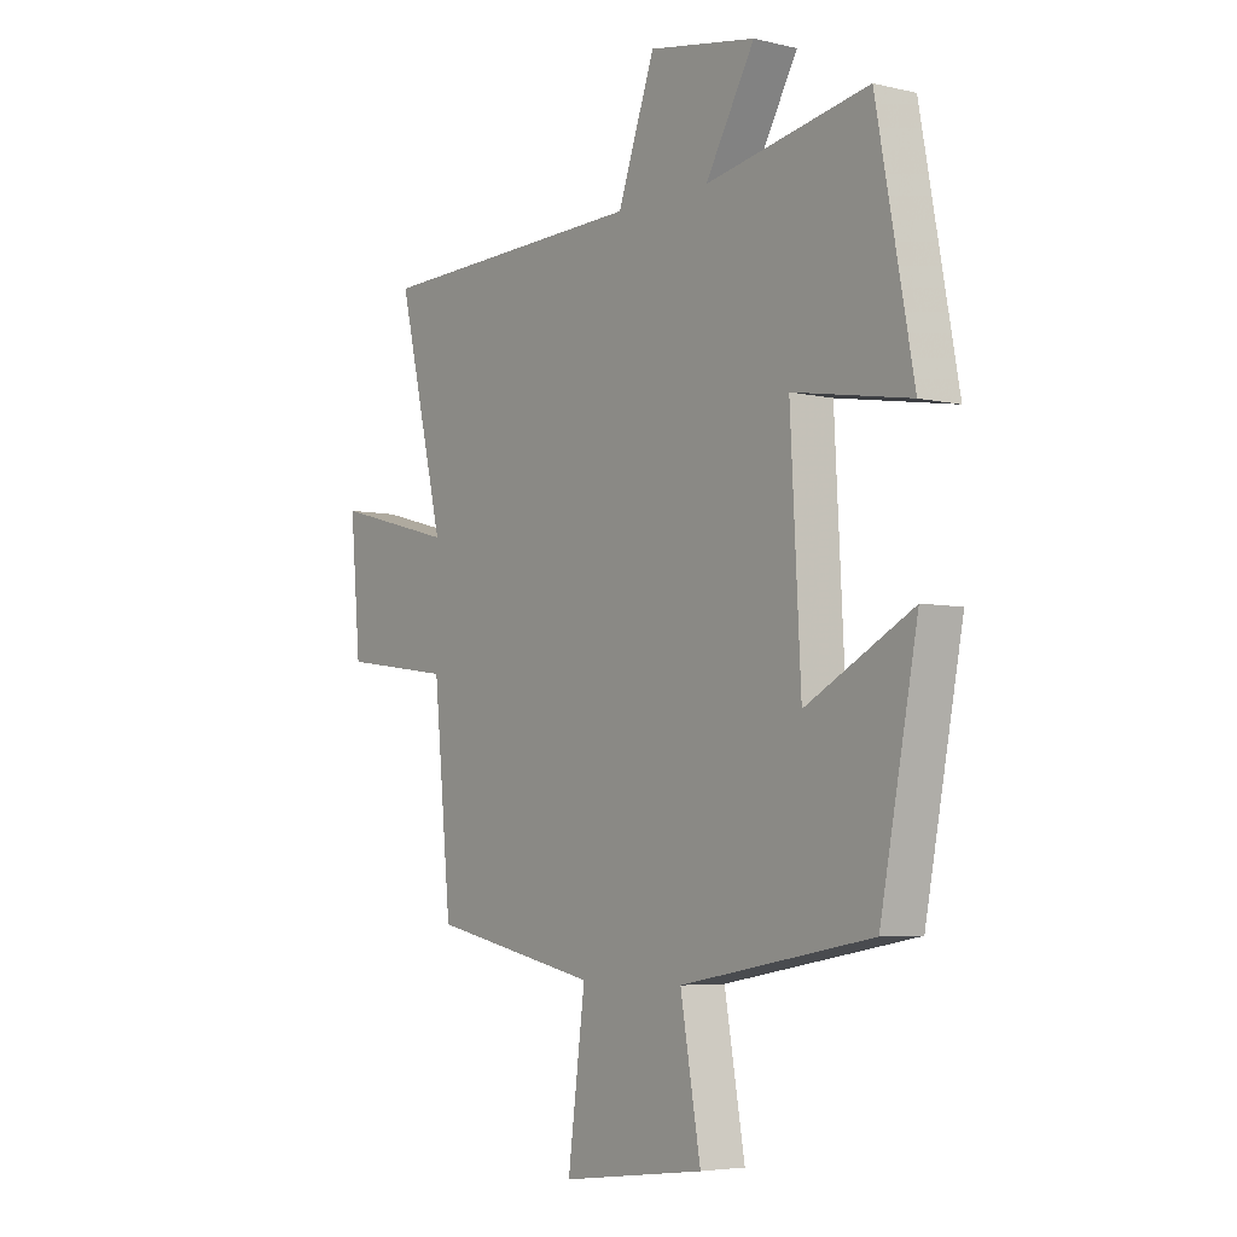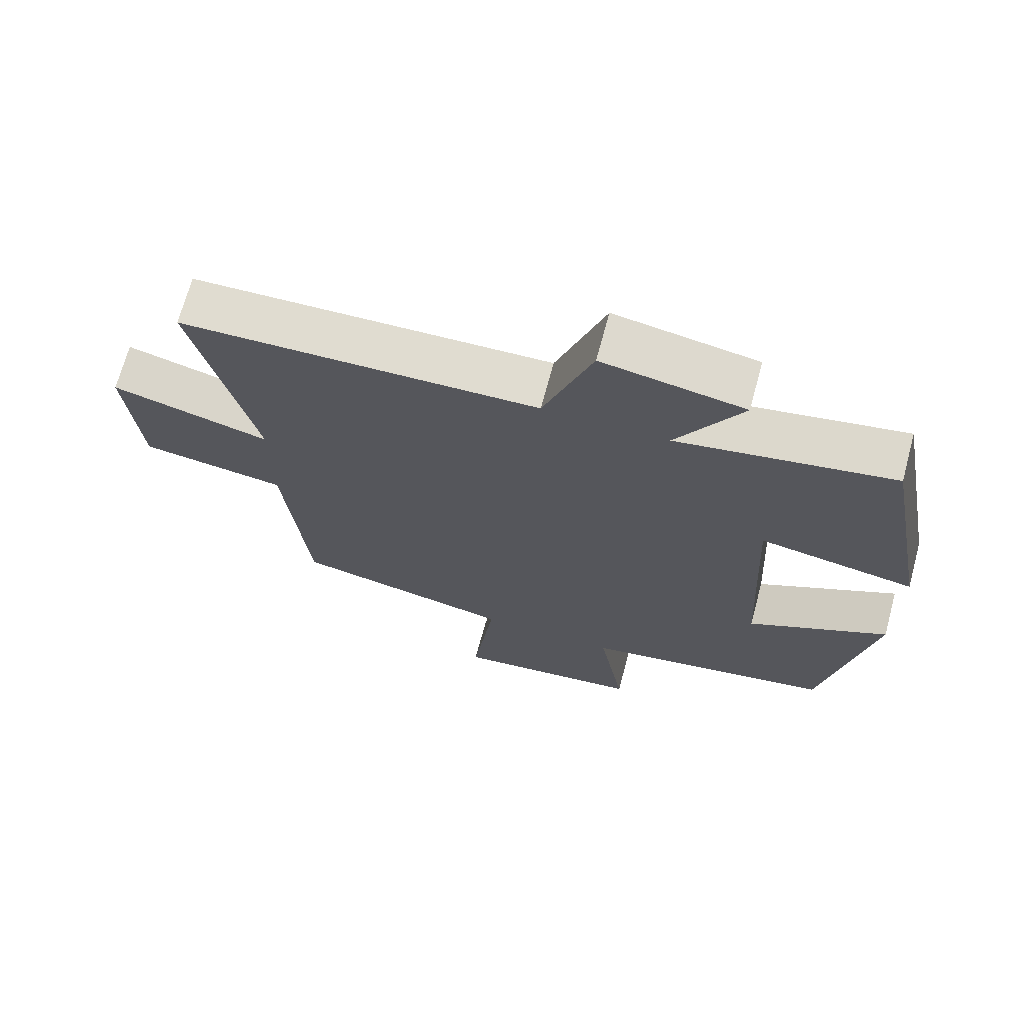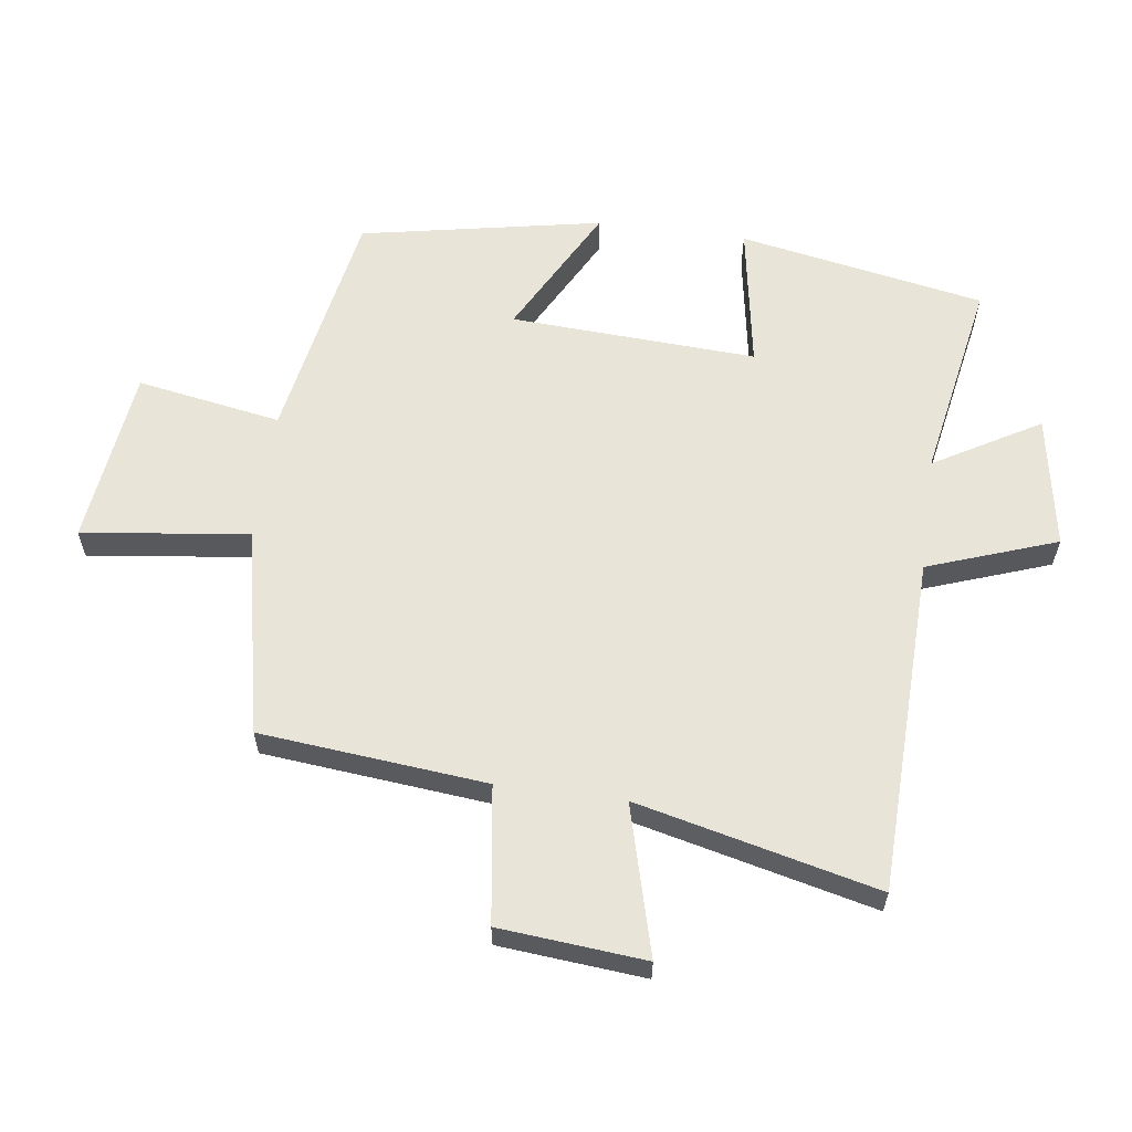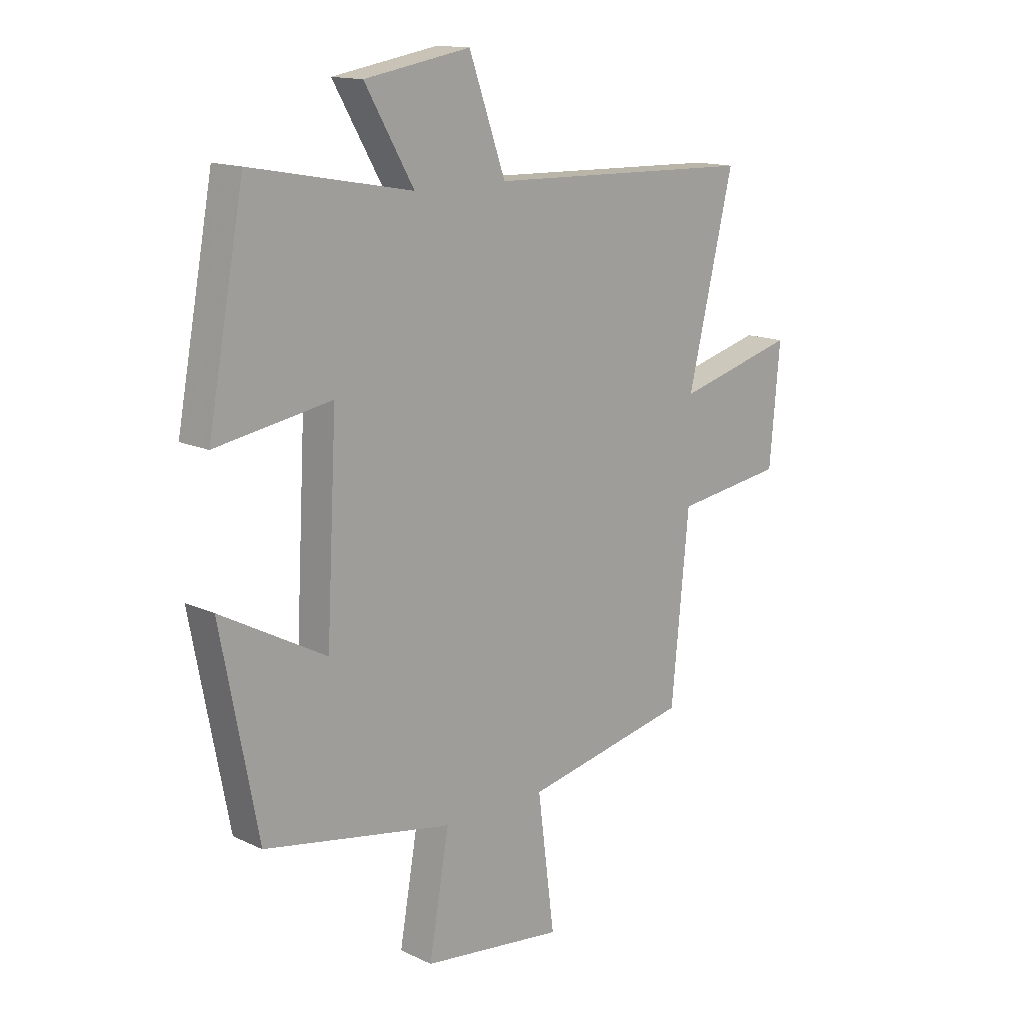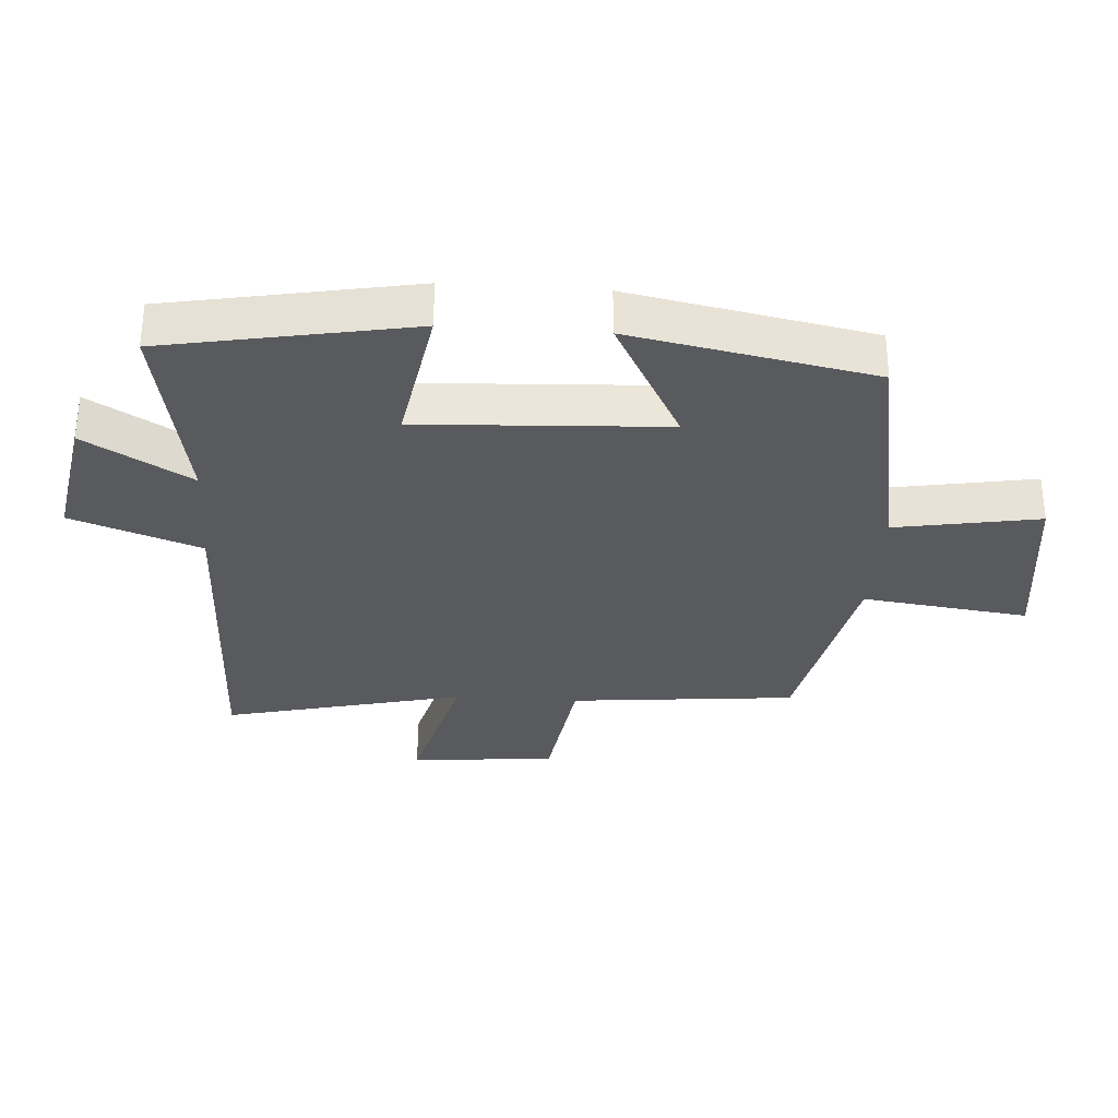
<metadata>
{"format":"obj","ext":"obj","renderer":"f3d","projection":"perspective","resolution":1024,"background":"white","views":[{"elev":-5.1,"azim":53.4,"up":"+Z"},{"elev":69.5,"azim":15.1,"up":"+Z"},{"elev":60.7,"azim":-82.3,"up":"+Y"},{"elev":14.4,"azim":135.6,"up":"+Z"},{"elev":-31.8,"azim":86.1,"up":"+Y"}]}
</metadata>
<code>
v 0.429 0.07 0.558
v 0.5 0.07 0.176
v 0.275 0.07 0.214
v 0.295 0.07 -0.168
v 0.5 0.07 -0.058
v 0.428 0.07 -0.433
v 0.06 0.07 -0.5
v 0.099 0.07 -0.724
v -0.177 0.07 -0.758
v -0.144 0.07 -0.5
v -0.466 0.07 -0.433
v -0.5 0.07 -0.082
v -0.712 0.07 -0.052
v -0.732 0.07 0.174
v -0.5 0.07 0.112
v -0.589 0.07 0.485
v -0.066 0.07 0.5
v 0.005 0.07 0.7
v 0.211 0.07 0.664
v 0.116 0.07 0.5
v 0.429 0 0.558
v 0.5 0 0.176
v 0.275 0 0.214
v 0.295 0 -0.168
v 0.5 0 -0.058
v 0.428 0 -0.433
v 0.06 0 -0.5
v 0.099 0 -0.724
v -0.177 0 -0.758
v -0.144 0 -0.5
v -0.466 0 -0.433
v -0.5 0 -0.082
v -0.712 0 -0.052
v -0.732 0 0.174
v -0.5 0 0.112
v -0.589 0 0.485
v -0.066 0 0.5
v 0.005 0 0.7
v 0.211 0 0.664
v 0.116 0 0.5
f 17 18 19 20
f 15 16 17 20
f 15 20 1
f 12 13 14 15
f 12 15 1
f 11 12 1
f 10 11 1
f 7 8 9 10
f 6 7 10
f 5 6 10
f 4 5 10
f 3 4 10
f 3 10 1
f 1 2 3
f 40 39 38 37
f 40 37 36 35
f 21 40 35
f 35 34 33 32
f 21 35 32
f 21 32 31
f 21 31 30
f 30 29 28 27
f 30 27 26
f 30 26 25
f 30 25 24
f 30 24 23
f 21 30 23
f 23 22 21
f 1 21 22 2
f 2 22 23 3
f 3 23 24 4
f 4 24 25 5
f 5 25 26 6
f 6 26 27 7
f 7 27 28 8
f 8 28 29 9
f 9 29 30 10
f 10 30 31 11
f 11 31 32 12
f 12 32 33 13
f 13 33 34 14
f 14 34 35 15
f 15 35 36 16
f 16 36 37 17
f 17 37 38 18
f 18 38 39 19
f 19 39 40 20
f 20 40 21 1

</code>
